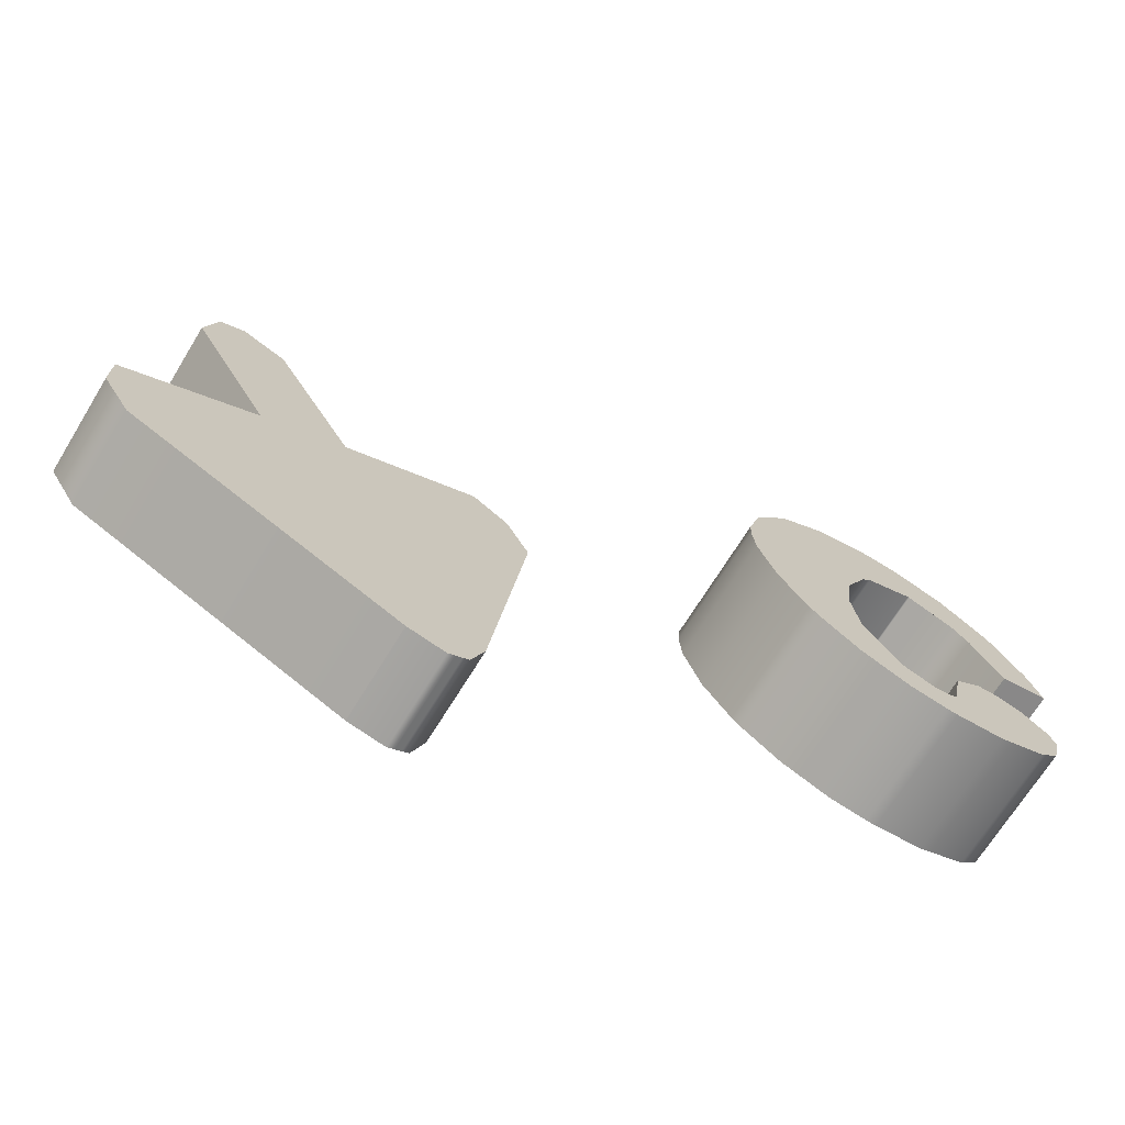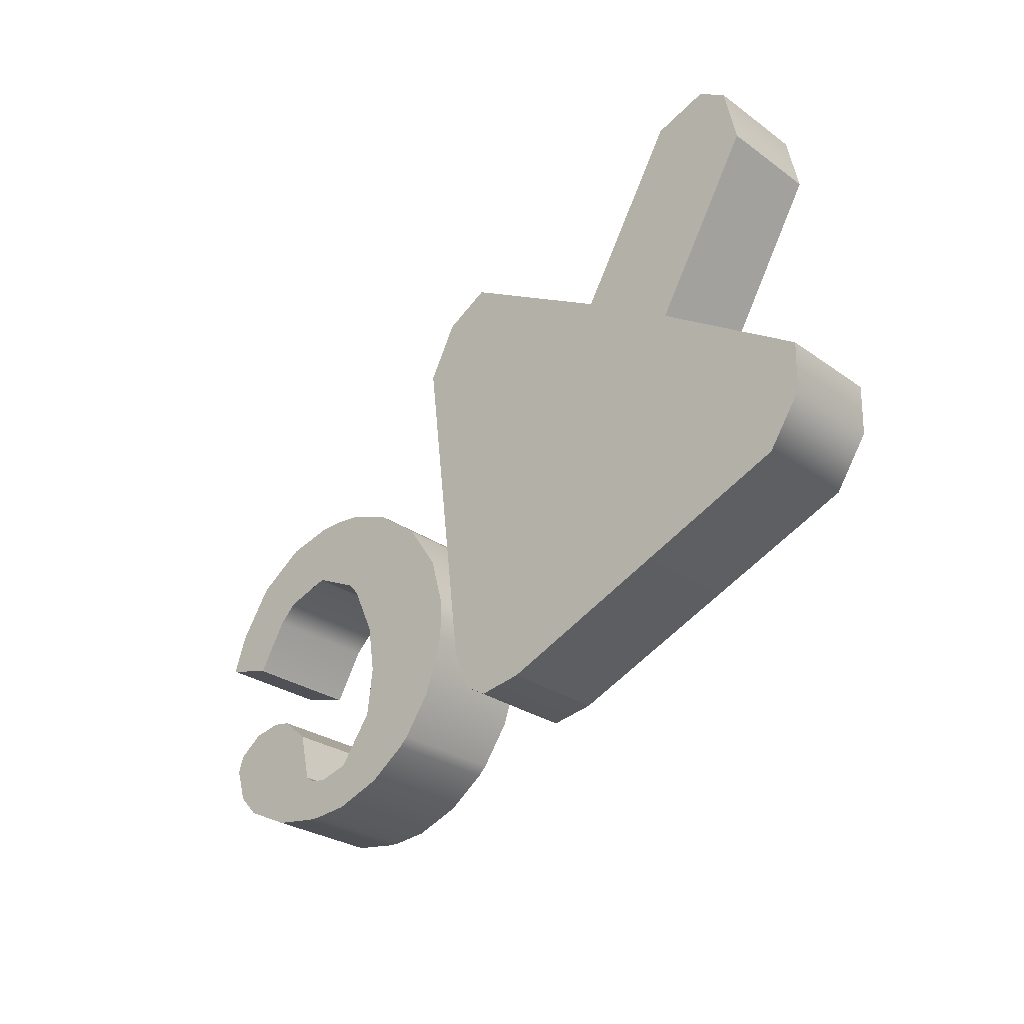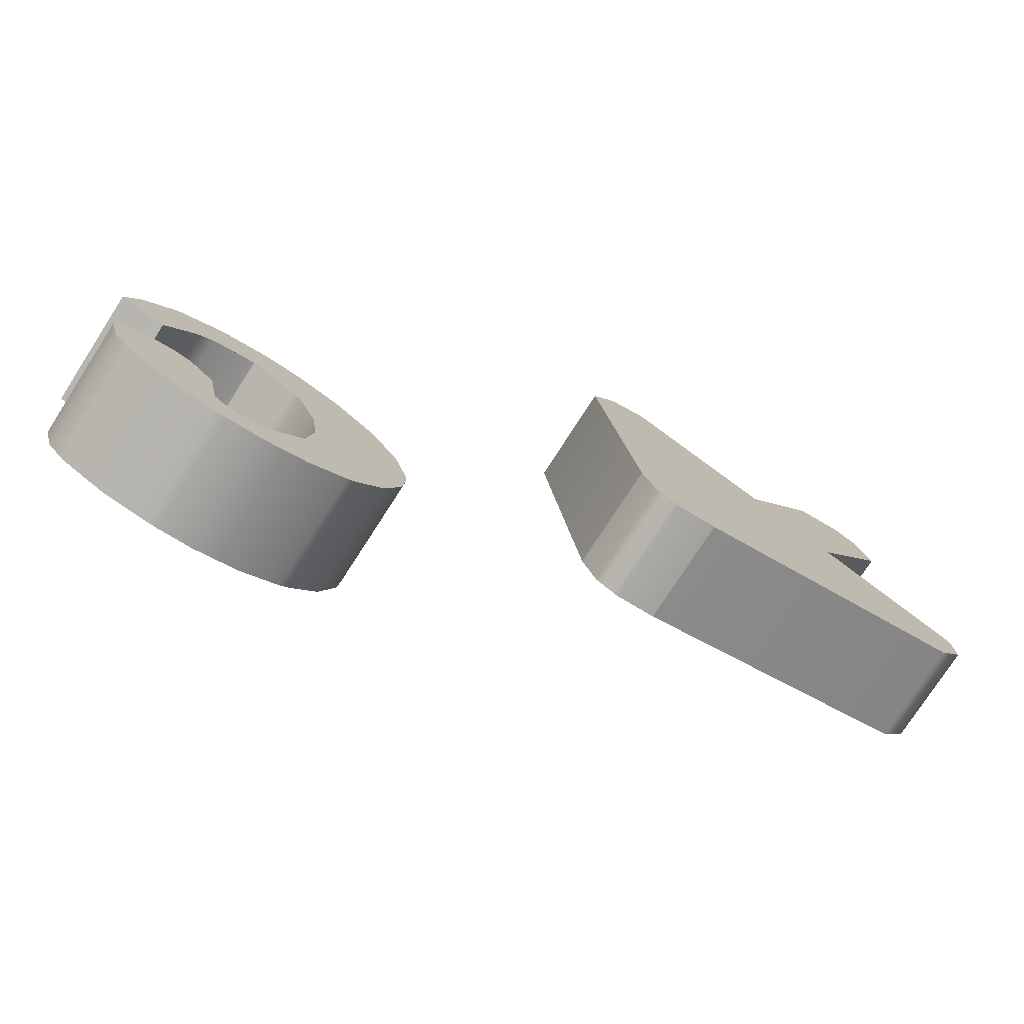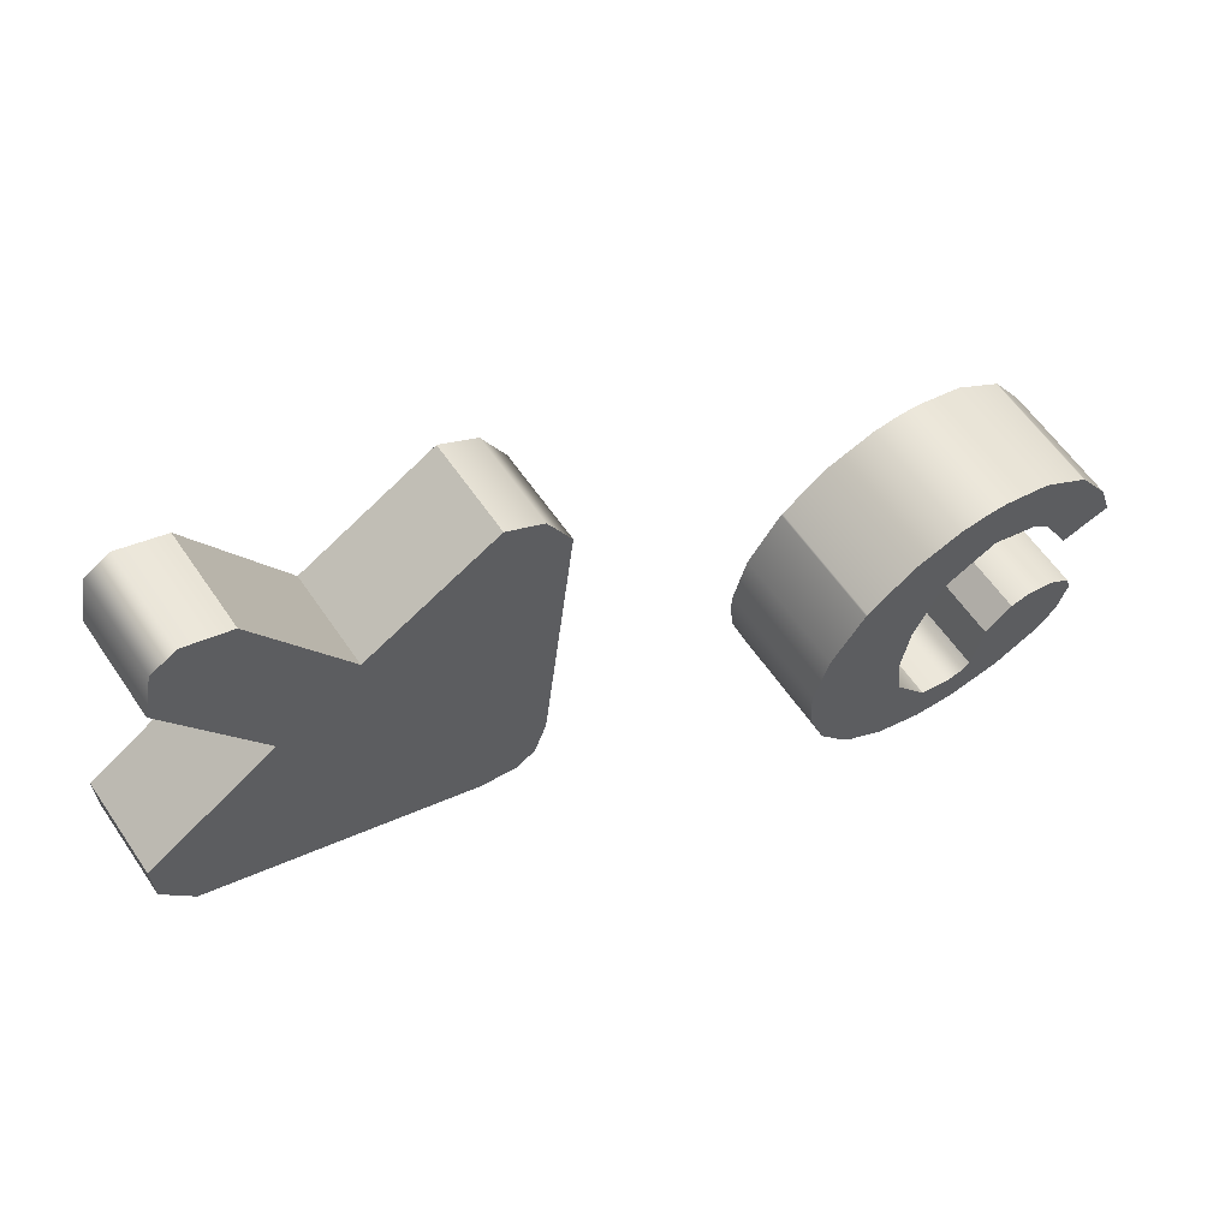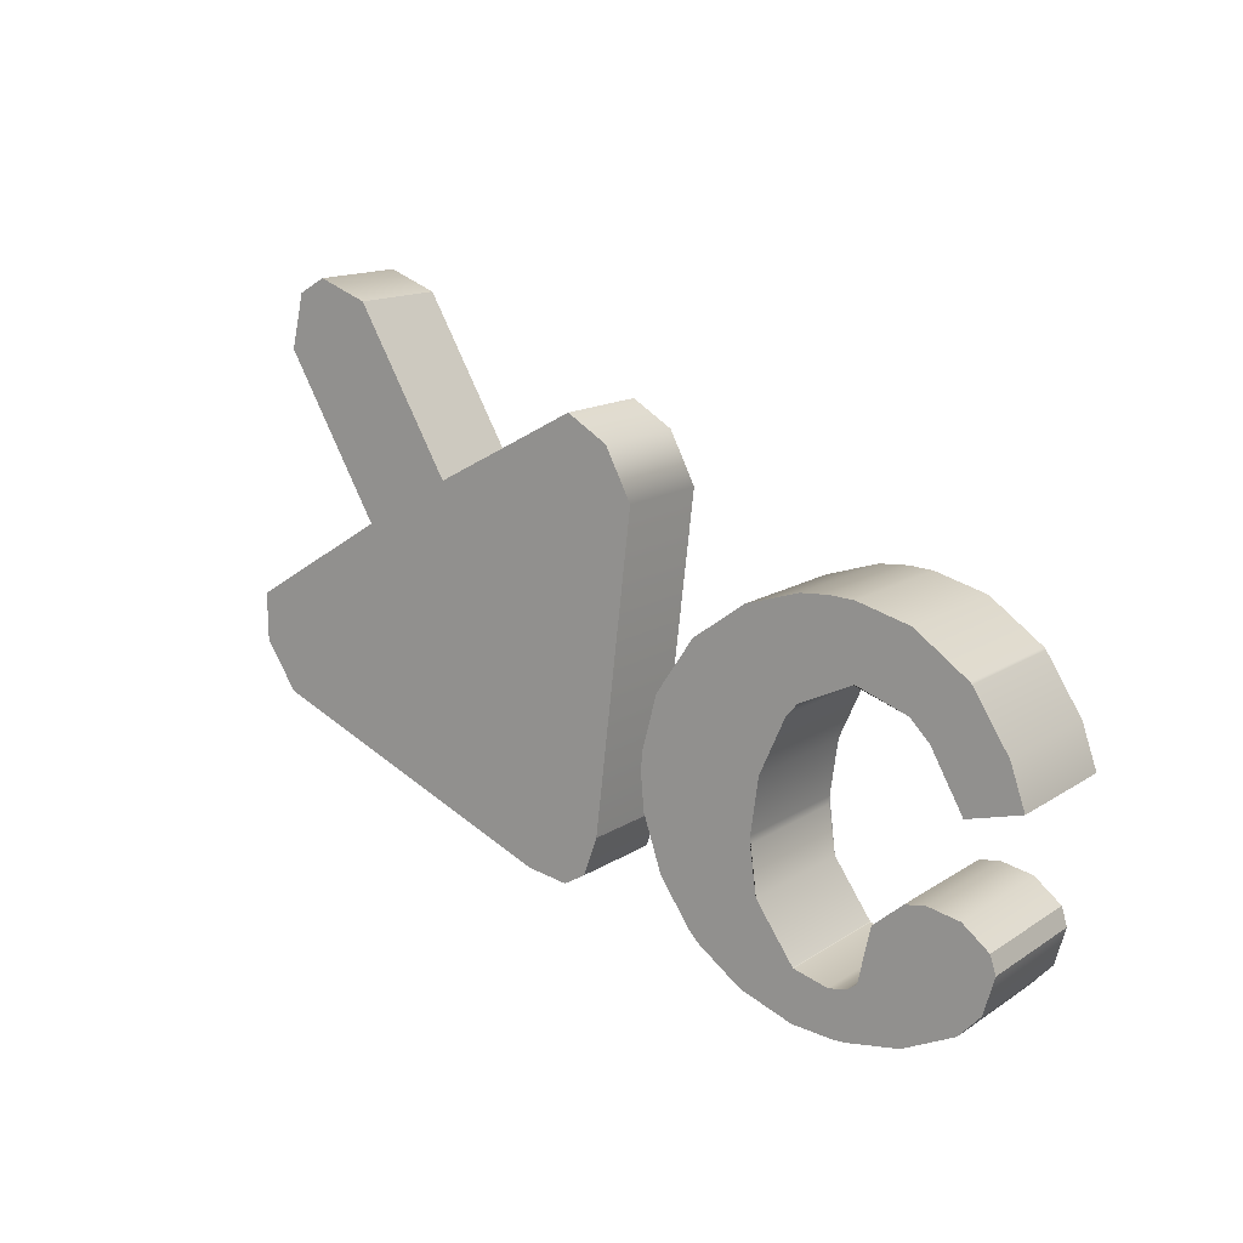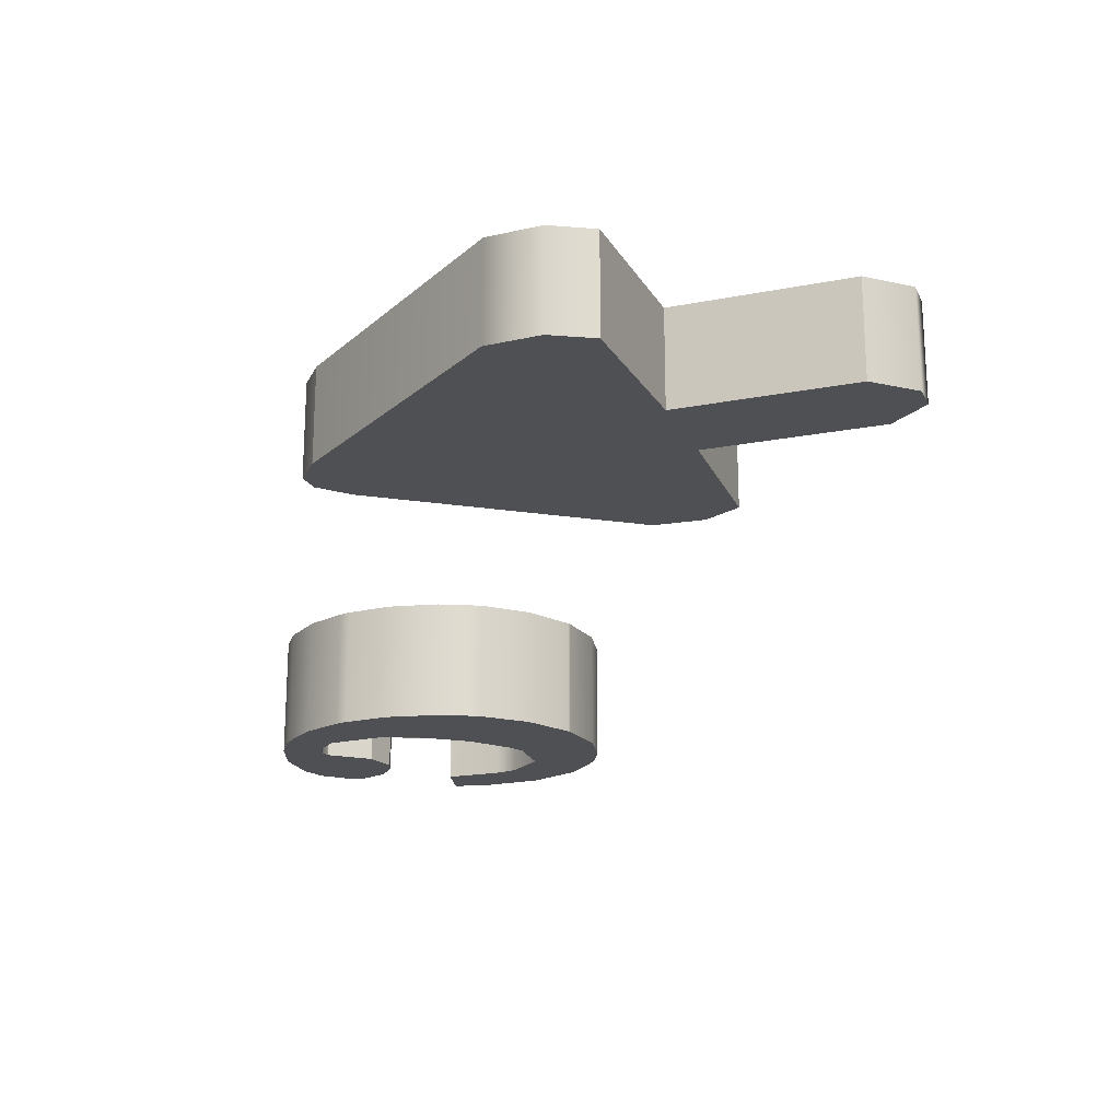
<metadata>
{"format":"obj","ext":"obj","renderer":"f3d","projection":"perspective","resolution":1024,"background":"white","views":[{"elev":-70.5,"azim":-31.7,"up":"+Z"},{"elev":-27.0,"azim":-138.0,"up":"+Z"},{"elev":-77.2,"azim":147.1,"up":"+Z"},{"elev":61.3,"azim":-34.4,"up":"+Z"},{"elev":14.0,"azim":35.0,"up":"+Z"},{"elev":-19.0,"azim":-99.7,"up":"+Y"}]}
</metadata>
<code>
g default
v 0.2429 0.02265 -0.09888
v 0.2284 0.02265 -0.1026
v 0.1959 0.02265 -0.1492
v 0.2012 0.02265 -0.07711
v 0.1746 0.02265 -0.1191
v 0.1976 0.02265 -0.1614
v 0.2202 0.02265 -0.1242
v 0.2375 0.02265 -0.1367
v 0.1443 0.02265 -0.1075
v 0.1942 0.02265 -0.05771
v 0.2303 0.02265 -0.1022
v 0.2282 0.02265 -0.1022
v 0.1768 0.02265 -0.1022
v 0.1446 0.02265 -0.1022
v 0.1866 0.02265 -0.08365
v 0.1866 0.02265 -0.05828
v 0.1588 0.02265 -0.07253
v 0.1866 0.02265 -0.07253
v 0.1725 0.02265 -0.0627
v 0.1725 0.02265 -0.07253
v 0.1584 0.02265 -0.1022
v 0.1584 0.02265 -0.07289
v 0.1486 0.02265 -0.08735
v 0.1584 0.02265 -0.08735
v 0.1835 0.02265 -0.08735
v 0.1725 0.02265 -0.08735
v 0.1725 0.02265 -0.1022
v 0.2147 0.02265 -0.08202
v 0.2147 0.02265 -0.0619
v 0.2147 0.02265 -0.07253
v 0.2006 0.02265 -0.05809
v 0.2006 0.02265 -0.07253
v 0.2006 0.02265 -0.07712
v 0.2294 0.02265 -0.07253
v 0.2288 0.02265 -0.0719
v 0.2288 0.02265 -0.07253
v 0.2199 0.02265 -0.08735
v 0.2389 0.02265 -0.08735
v 0.2288 0.02265 -0.08735
v 0.2288 0.02265 -0.1022
v 0.1866 0.02265 -0.1465
v 0.1866 0.02265 -0.1603
v 0.1765 0.02265 -0.1318
v 0.1501 0.02265 -0.1318
v 0.1584 0.02265 -0.1318
v 0.1451 0.02265 -0.117
v 0.1584 0.02265 -0.117
v 0.1746 0.02265 -0.117
v 0.1725 0.02265 -0.117
v 0.1725 0.02265 -0.1318
v 0.1584 0.02265 -0.1439
v 0.1866 0.02265 -0.1466
v 0.161 0.02265 -0.1466
v 0.1725 0.02265 -0.1466
v 0.1725 0.02265 -0.155
v 0.2067 0.02265 -0.1318
v 0.236 0.02265 -0.1318
v 0.2147 0.02265 -0.1318
v 0.2147 0.02265 -0.125
v 0.2288 0.02265 -0.1025
v 0.2288 0.02265 -0.1318
v 0.2288 0.02265 -0.126
v 0.2147 0.02265 -0.1593
v 0.1868 0.02265 -0.1466
v 0.2034 0.02265 -0.1466
v 0.2147 0.02265 -0.1466
v 0.2006 0.02265 -0.1485
v 0.2006 0.02265 -0.1614
v 0.2346 0.02265 -0.1466
v 0.2288 0.02265 -0.1466
v 0.2288 0.02265 -0.1528
v 0.2346 0.05863 -0.1466
v 0.2288 0.05863 -0.1528
v 0.2288 0.05863 -0.1466
v 0.2429 0.05863 -0.09888
v 0.2303 0.05863 -0.1022
v 0.2288 0.05863 -0.1022
v 0.2288 0.05863 -0.08735
v 0.2389 0.05863 -0.08735
v 0.1835 0.05863 -0.08735
v 0.1768 0.05863 -0.1022
v 0.1725 0.05863 -0.1022
v 0.1725 0.05863 -0.08735
v 0.1725 0.05863 -0.0627
v 0.1866 0.05863 -0.05828
v 0.1866 0.05863 -0.07253
v 0.1725 0.05863 -0.07253
v 0.1588 0.05863 -0.07253
v 0.1584 0.05863 -0.1022
v 0.1446 0.05863 -0.1022
v 0.1486 0.05863 -0.08735
v 0.1584 0.05863 -0.08735
v 0.1584 0.05863 -0.07289
v 0.1866 0.05863 -0.08365
v 0.2147 0.05863 -0.08202
v 0.2012 0.05863 -0.07711
v 0.2006 0.05863 -0.07712
v 0.2006 0.05863 -0.07253
v 0.2147 0.05863 -0.07253
v 0.2006 0.05863 -0.05809
v 0.2147 0.05863 -0.0619
v 0.1942 0.05863 -0.05771
v 0.2288 0.05863 -0.0719
v 0.2294 0.05863 -0.07253
v 0.2288 0.05863 -0.07253
v 0.2199 0.05863 -0.08735
v 0.2282 0.05863 -0.1022
v 0.1866 0.05863 -0.1466
v 0.1866 0.05863 -0.1603
v 0.1725 0.05863 -0.155
v 0.1725 0.05863 -0.1466
v 0.1746 0.05863 -0.117
v 0.1746 0.05863 -0.1191
v 0.1765 0.05863 -0.1318
v 0.1725 0.05863 -0.1318
v 0.1725 0.05863 -0.117
v 0.1584 0.05863 -0.1318
v 0.1501 0.05863 -0.1318
v 0.1451 0.05863 -0.117
v 0.1584 0.05863 -0.117
v 0.1443 0.05863 -0.1075
v 0.1584 0.05863 -0.1439
v 0.1866 0.05863 -0.1465
v 0.161 0.05863 -0.1466
v 0.236 0.05863 -0.1318
v 0.2288 0.05863 -0.1318
v 0.2288 0.05863 -0.126
v 0.2147 0.05863 -0.1318
v 0.2067 0.05863 -0.1318
v 0.2147 0.05863 -0.125
v 0.2288 0.05863 -0.1025
v 0.2284 0.05863 -0.1026
v 0.2202 0.05863 -0.1242
v 0.2006 0.05863 -0.1485
v 0.2034 0.05863 -0.1466
v 0.2147 0.05863 -0.1466
v 0.2147 0.05863 -0.1593
v 0.2006 0.05863 -0.1614
v 0.1868 0.05863 -0.1466
v 0.1959 0.05863 -0.1492
v 0.1976 0.05863 -0.1614
v 0.2375 0.05863 -0.1367
g postermodel_transparent:planarTrimmedSurface40
f 72 73 74
f 75 76 77 78 79
f 80 81 82 83
f 84 85 86 87
f 88 84 87
f 89 90 91 92
f 91 93 92
f 94 80 83 87 86
f 83 92 93 88 87
f 82 89 92 83
f 95 96 97 98 99
f 100 101 99 98
f 86 85 102 100 98
f 97 94 86 98
f 103 104 105
f 99 101 103 105
f 105 104 79 78
f 106 95 99 105 78
f 77 107 106 78
f 108 109 110 111
f 112 113 114 115 116
f 117 118 119 120
f 119 121 90 89 120
f 81 112 116 82
f 116 120 89 82
f 115 117 120 116
f 122 118 117
f 114 123 108 111 115
f 111 124 122 117 115
f 110 124 111
f 125 126 127
f 128 129 130
f 76 131 77
f 131 132 107 77
f 126 128 130 133 127
f 134 135 136 137 138
f 136 135 129 128
f 108 123 139
f 109 108 139 140 134 138 141
f 126 125 142 72 74
f 128 126 74 136
f 73 137 136 74
f 69 70 71
f 1 38 39 40 11
f 25 26 27 13
f 19 20 18 16
f 17 20 19
f 21 24 23 14
f 23 24 22
f 15 18 20 26 25
f 26 20 17 22 24
f 27 26 24 21
f 28 30 32 33 4
f 31 32 30 29
f 18 32 31 10 16
f 33 32 18 15
f 35 36 34
f 30 36 35 29
f 36 39 38 34
f 37 39 36 30 28
f 40 39 37 12
f 52 54 55 42
f 48 49 50 43 5
f 45 47 46 44
f 46 47 21 14 9
f 13 27 49 48
f 49 27 21 47
f 50 49 47 45
f 51 45 44
f 43 50 54 52 41
f 54 50 45 51 53
f 55 54 53
f 57 62 61
f 58 59 56
f 11 40 60
f 60 40 12 2
f 61 62 7 59 58
f 67 68 63 66 65
f 66 58 56 65
f 52 64 41
f 42 6 68 67 3 64 52
f 61 70 69 8 57
f 58 66 70 61
f 71 70 66 63
f 69 71 73 72
f 1 11 76 75
f 38 1 75 79
f 25 13 81 80
f 19 16 85 84
f 17 19 84 88
f 14 23 91 90
f 23 22 93 91
f 15 25 80 94
f 22 17 88 93
f 28 4 96 95
f 4 33 97 96
f 31 29 101 100
f 16 10 102 85
f 10 31 100 102
f 33 15 94 97
f 35 34 104 103
f 29 35 103 101
f 34 38 79 104
f 37 28 95 106
f 12 37 106 107
f 42 55 110 109
f 48 5 113 112
f 5 43 114 113
f 44 46 119 118
f 46 9 121 119
f 9 14 90 121
f 13 48 112 81
f 51 44 118 122
f 43 41 123 114
f 53 51 122 124
f 55 53 124 110
f 62 57 125 127
f 56 59 130 129
f 11 60 131 76
f 60 2 132 131
f 2 12 107 132
f 59 7 133 130
f 7 62 127 133
f 67 65 135 134
f 63 68 138 137
f 65 56 129 135
f 41 64 139 123
f 64 3 140 139
f 3 67 134 140
f 68 6 141 138
f 6 42 109 141
f 57 8 142 125
f 8 69 72 142
f 71 63 137 73
g default
v 0.01684 0.07448 -0.01028
v 0.05045 0.07448 -0.0685
v 0.01684 0.1042 -0.01028
v 0.05045 0.1042 -0.0685
v -0.008903 0.1042 -0.02514
v 0.02471 0.1042 -0.08336
v -0.008903 0.07448 -0.02514
v 0.02471 0.07448 -0.08336
v 0.04365 0.1042 -0.05672
v 0.01791 0.1042 -0.07159
v 0.01791 0.07448 -0.07159
v 0.04365 0.07448 -0.05672
v -0.0225 0.1042 -0.09676
v -0.0225 0.07448 -0.09676
v -0.02227 0.1042 -0.1106
v -0.02227 0.07448 -0.1106
v 0.08566 0.07448 -0.03431
v 0.08566 0.1042 -0.03431
v 0.09756 0.07448 -0.04145
v 0.09756 0.1042 -0.04145
v 0.08375 0.07448 -0.1632
v 0.09011 0.07448 -0.1596
v 0.08375 0.1042 -0.1632
v 0.09011 0.1042 -0.1596
v 0.0718 0.07448 -0.1611
v 0.0718 0.1042 -0.1611
v 0.09425 0.1042 -0.1482
v 0.09425 0.07448 -0.1482
v 0.1051 0.1042 -0.05629
v 0.05819 0.1042 -0.08415
v 0.0344 0.1042 -0.09789
v -0.01321 0.1042 -0.1246
v -0.01321 0.07448 -0.1246
v 0.0344 0.07448 -0.09789
v 0.05819 0.07448 -0.08415
v 0.1051 0.07448 -0.05629
v -0.005298 0.1042 -0.009347
v -0.005298 0.07448 -0.009347
v 0.0246 0.07448 -0.06112
v 0.03425 0.07448 -0.07785
v 0.04322 0.07448 -0.0928
v 0.08611 0.07448 -0.1619
v 0.08611 0.1042 -0.1619
v 0.04322 0.1042 -0.0928
v 0.03425 0.1042 -0.07785
v 0.0246 0.1042 -0.06112
v 0.002515 0.1042 -0.004836
v 0.002515 0.07448 -0.004836
v 0.03241 0.07448 -0.05661
v 0.04206 0.07448 -0.07334
v 0.05044 0.07448 -0.08863
v 0.08804 0.07448 -0.1608
v 0.08804 0.1042 -0.1608
v 0.05044 0.1042 -0.08863
v 0.04206 0.1042 -0.07334
v 0.03241 0.1042 -0.05661
g postermodel_transparent:pCube1
f 143 154 151 145
f 145 151 198 189
f 147 152 153 149
f 190 191 154 143
f 164 194 195 166
f 190 143 145 189
f 151 146 197 198
f 156 155 157 158
f 154 191 192 144
f 160 159 161 162
f 153 152 155 156
f 152 148 157 155
f 165 163 167 168
f 150 153 156 158
f 151 154 159 160
f 154 144 161 159
f 164 166 169 170
f 146 151 160 162
f 144 192 193 177
f 197 146 172 196
f 150 158 175 176
f 158 157 174 175
f 157 148 173 174
f 146 162 171 172
f 162 161 178 171
f 161 144 177 178
f 172 171 169 166
f 196 172 166 195
f 174 173 165 168
f 175 174 168 167
f 176 175 167 163
f 177 193 194 164
f 178 177 164 170
f 171 178 170 169
f 149 180 179 147
f 149 153 181 180
f 182 181 153 150
f 183 182 150 176
f 184 183 176 163
f 185 184 163 165
f 173 186 185 165
f 148 187 186 173
f 188 187 148 152
f 179 188 152 147
f 180 190 189 179
f 180 181 191 190
f 192 191 181 182
f 193 192 182 183
f 194 193 183 184
f 195 194 184 185
f 186 196 195 185
f 187 197 196 186
f 198 197 187 188
f 189 198 188 179

</code>
